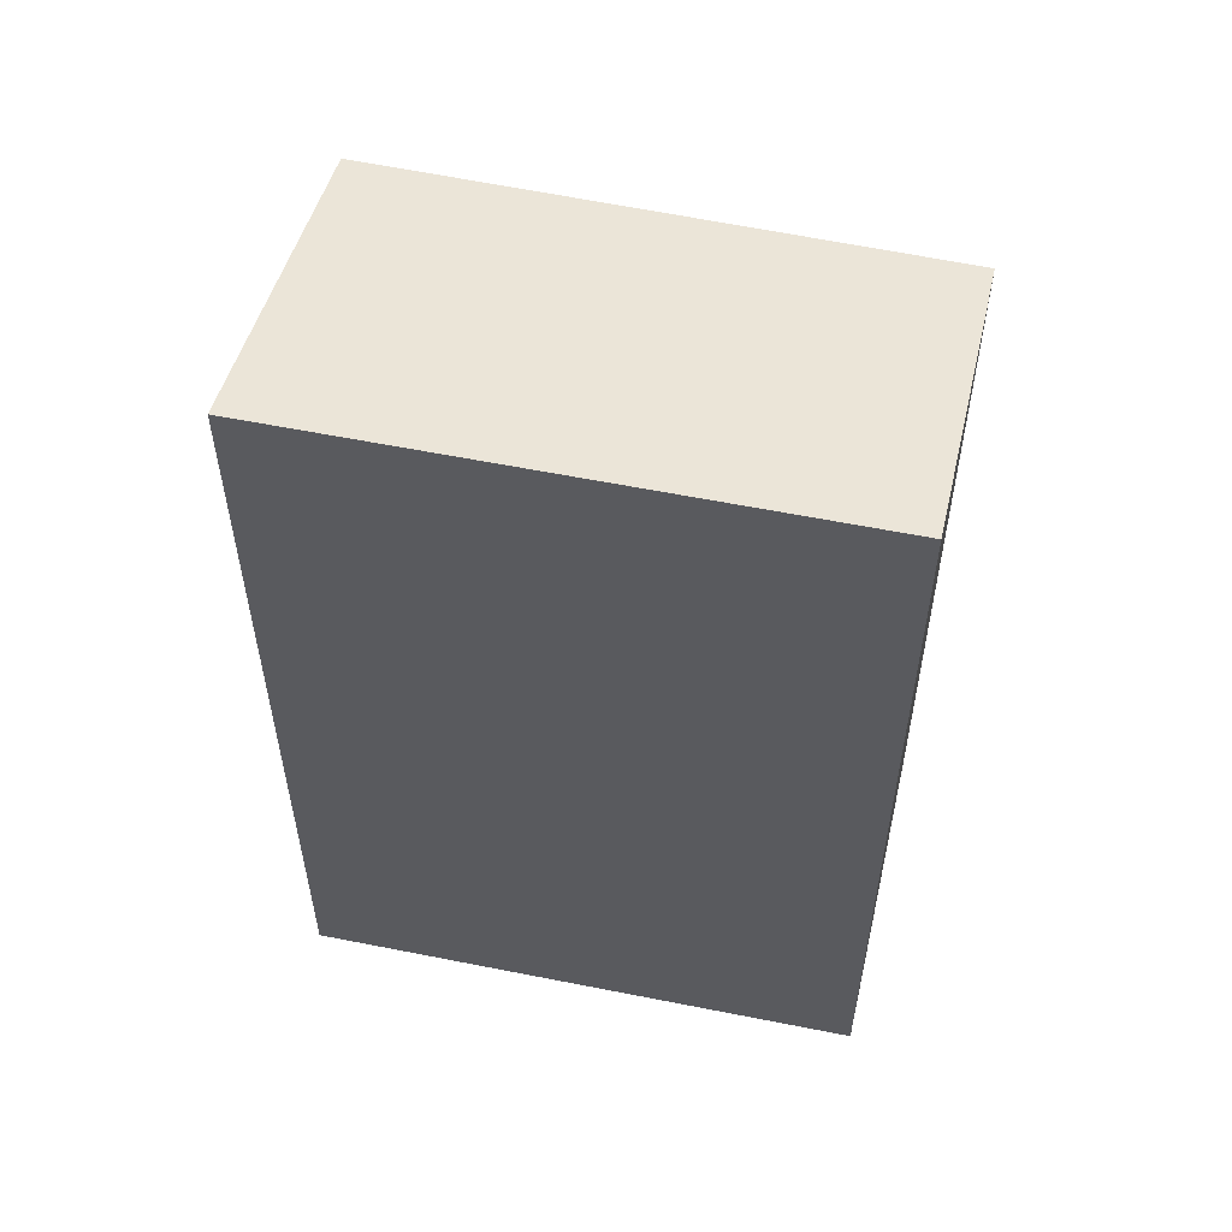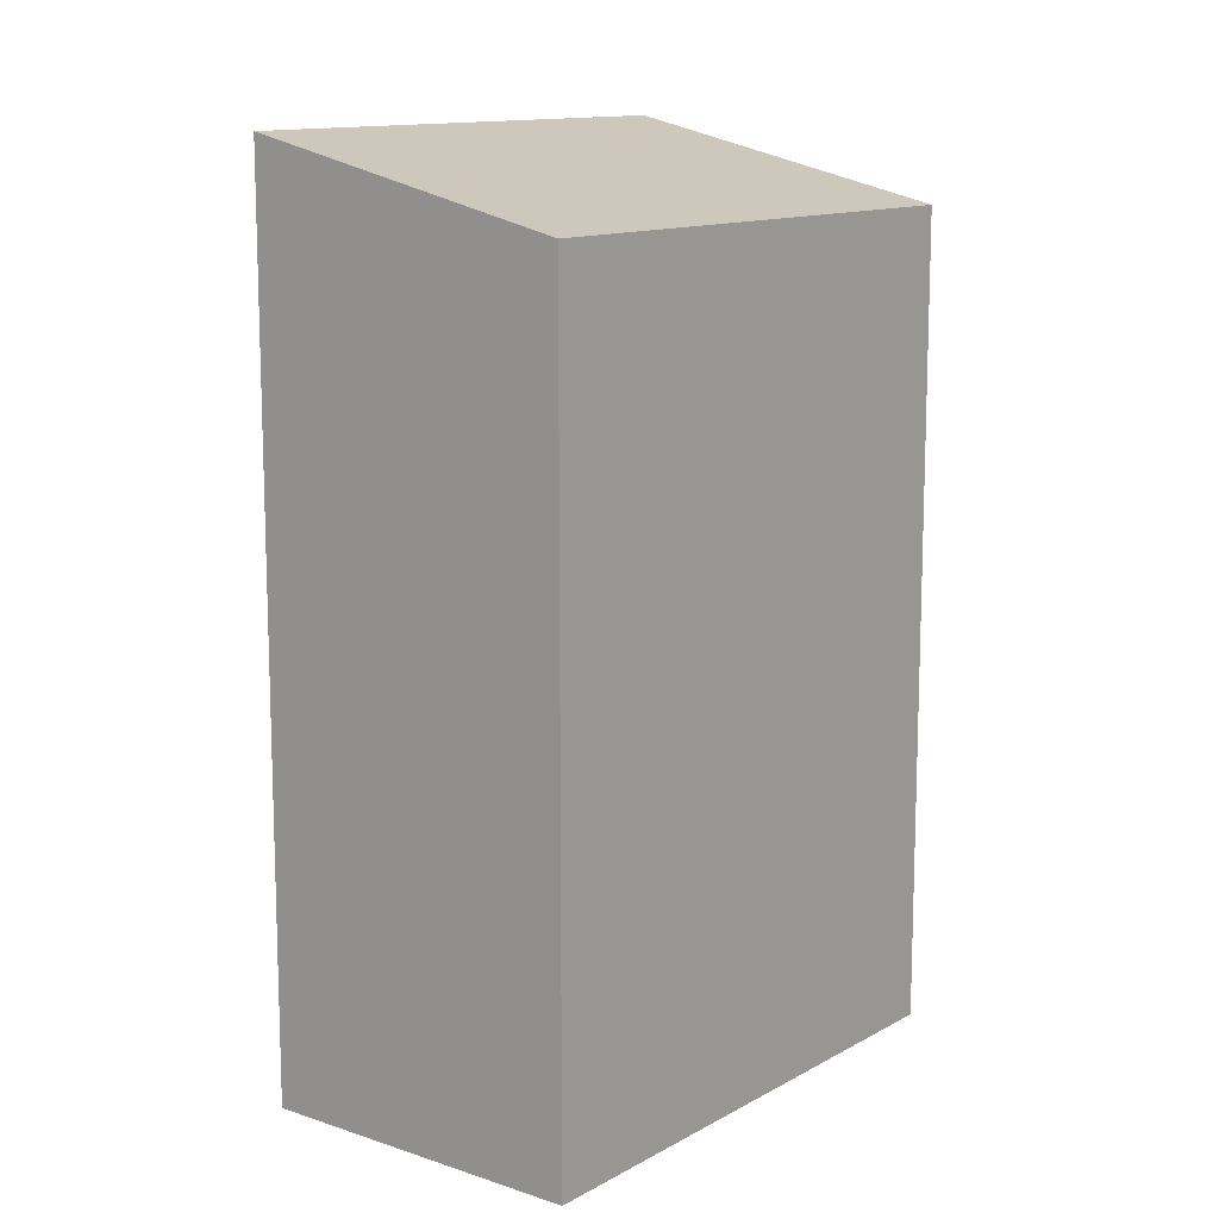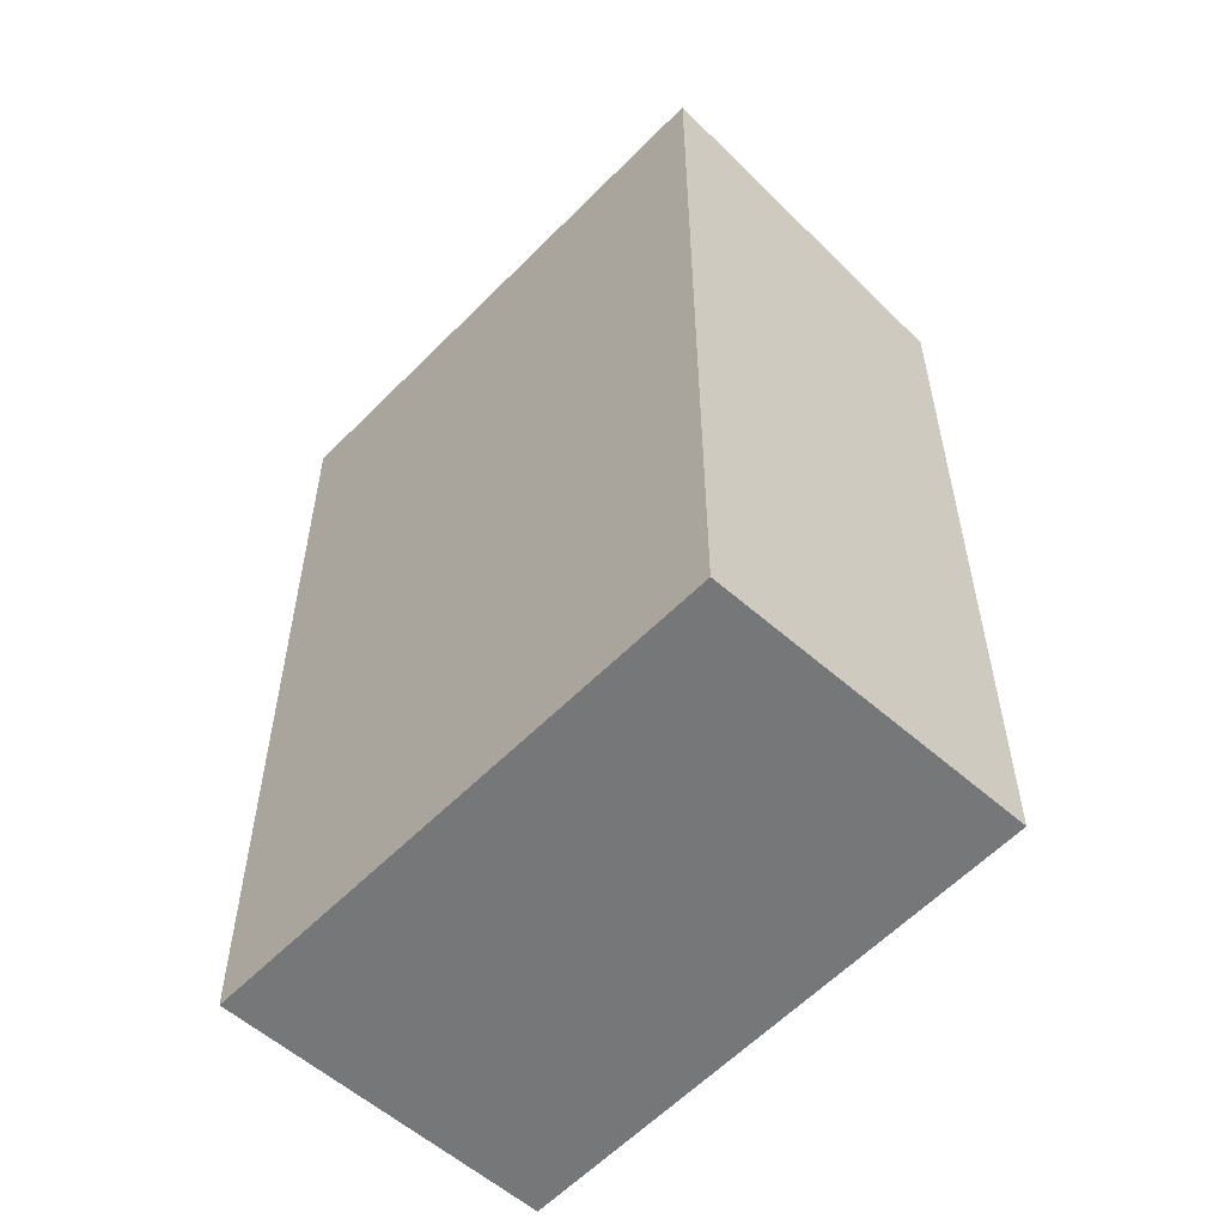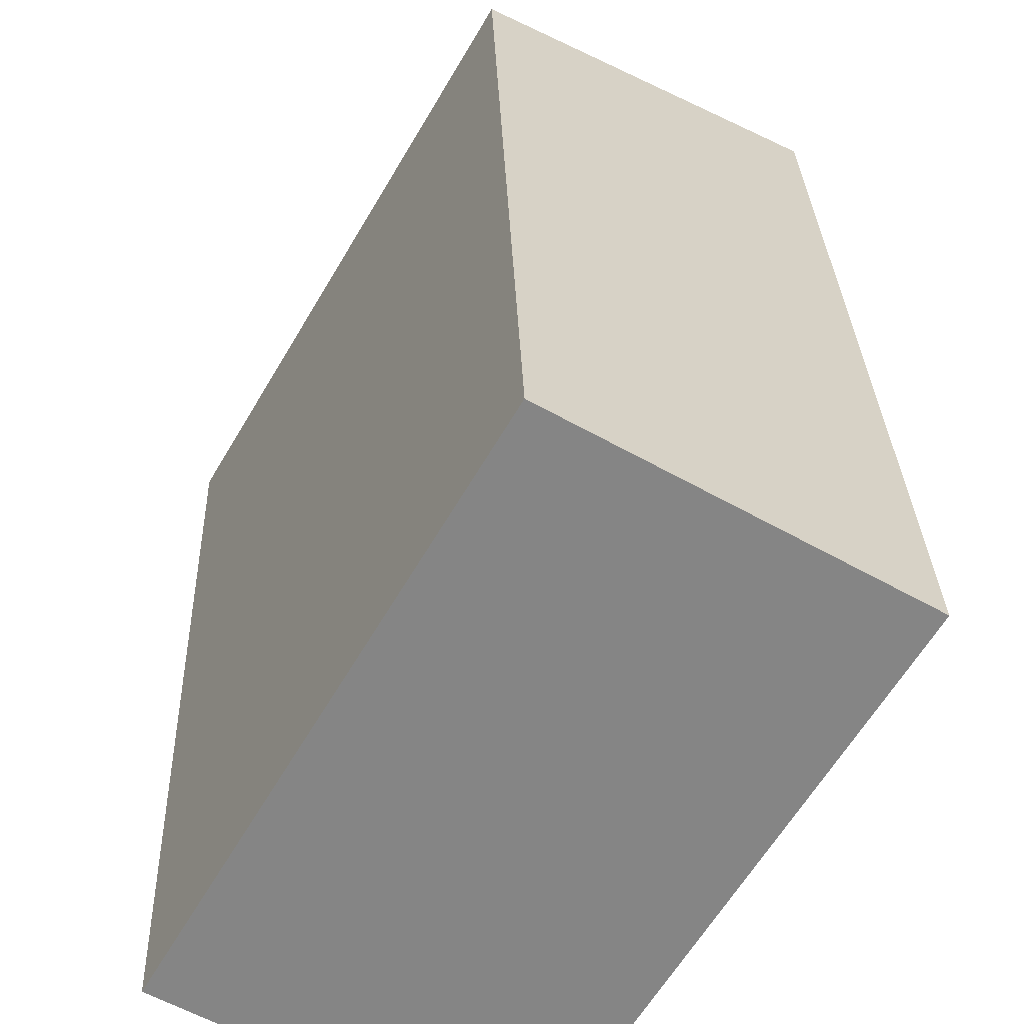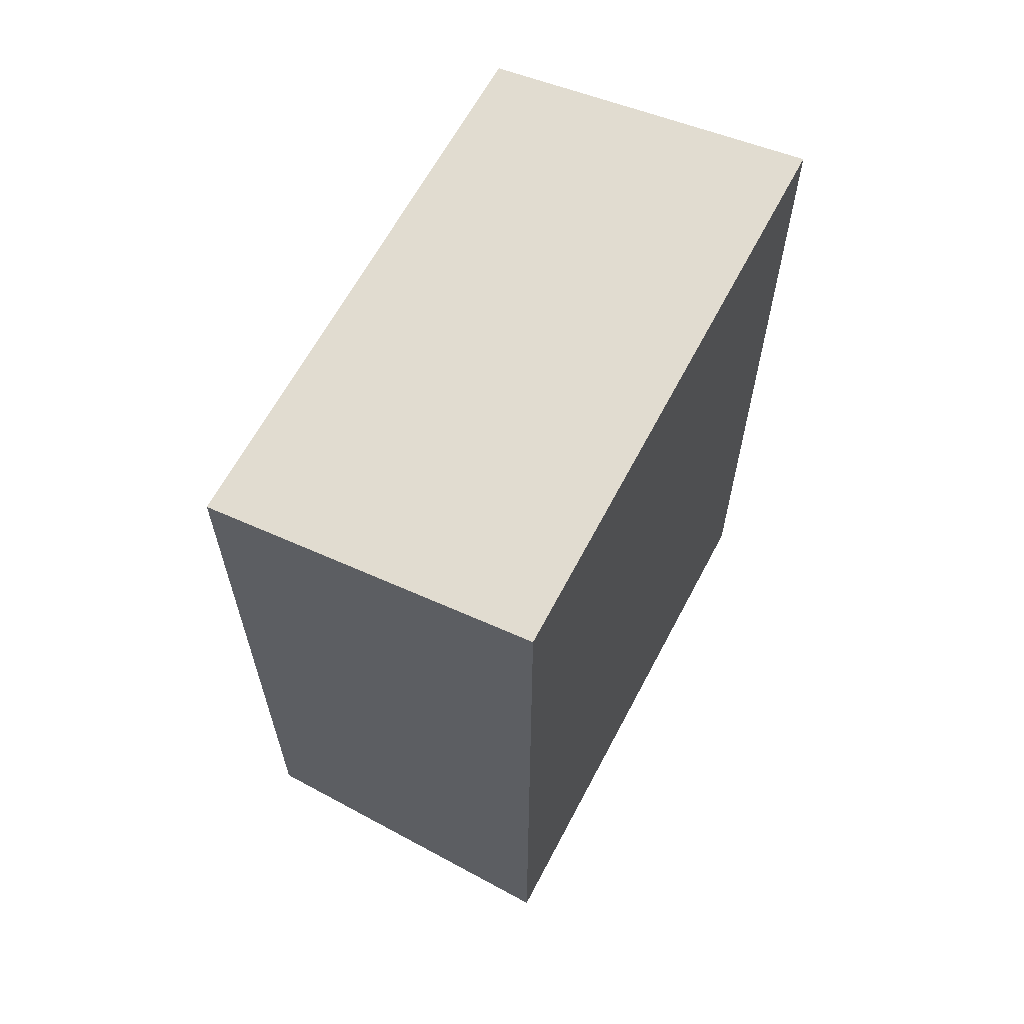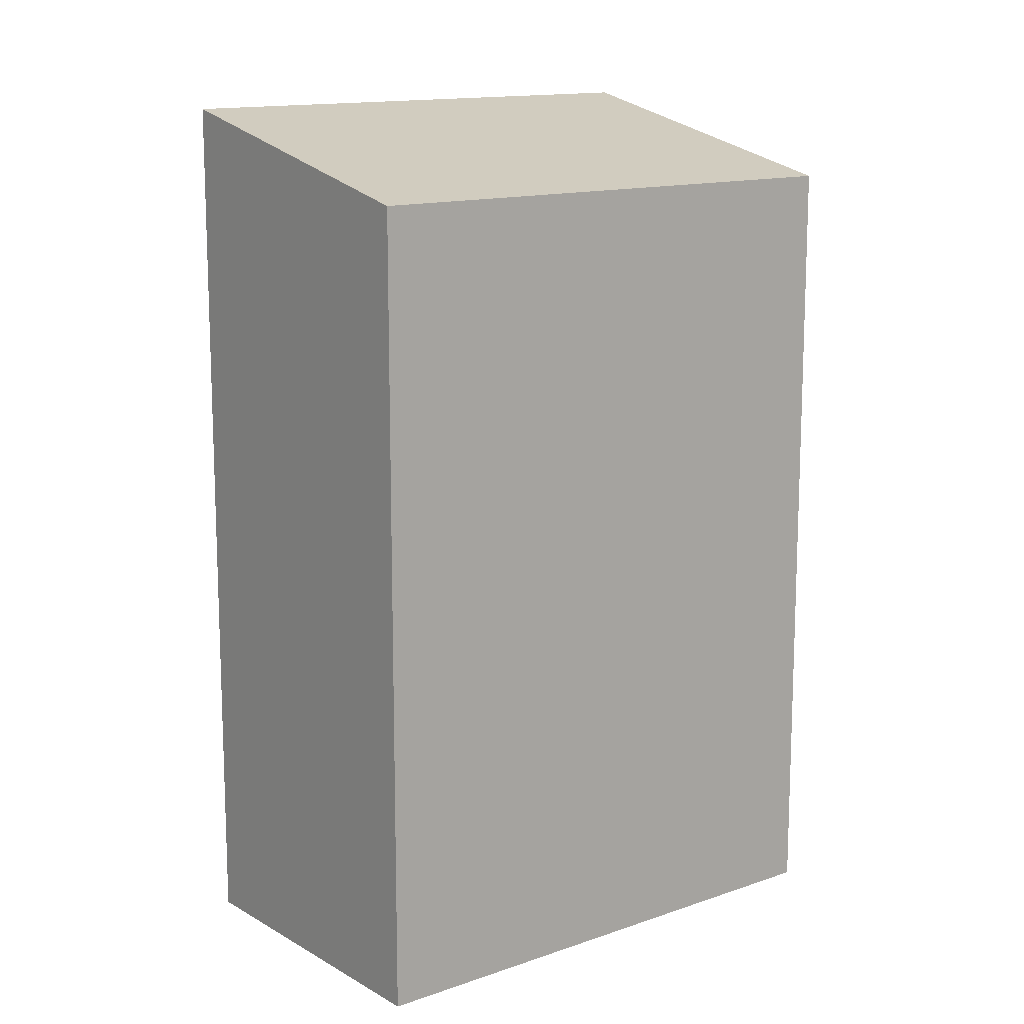
<metadata>
{"format":"obj","ext":"obj","renderer":"f3d","projection":"perspective","resolution":1024,"background":"white","views":[{"elev":56.9,"azim":132.9,"up":"+Y"},{"elev":12.3,"azim":-111.8,"up":"+Y"},{"elev":-57.1,"azim":167.6,"up":"+Y"},{"elev":28.4,"azim":-1.9,"up":"+Z"},{"elev":65.4,"azim":58.9,"up":"+Y"},{"elev":13.4,"azim":-98.1,"up":"+Y"}]}
</metadata>
<code>
v  2.337 7.179 -1.351
v  2.288 6.565 3.92
v  4.68 7.195 2.525
v  0 6.565 4.02e-16
v  4.68 -1.546e-16 2.525
v  2.337 8.272e-17 -1.351
v  0 0 0
v  2.288 -2.4e-16 3.92
g defaultobject
f 1 2 3
f 2 1 4
f 5 1 3
f 1 5 6
f 6 4 1
f 4 6 7
f 7 2 4
f 2 7 8
f 2 5 3
f 5 2 8
f 8 6 5
f 6 8 7

</code>
